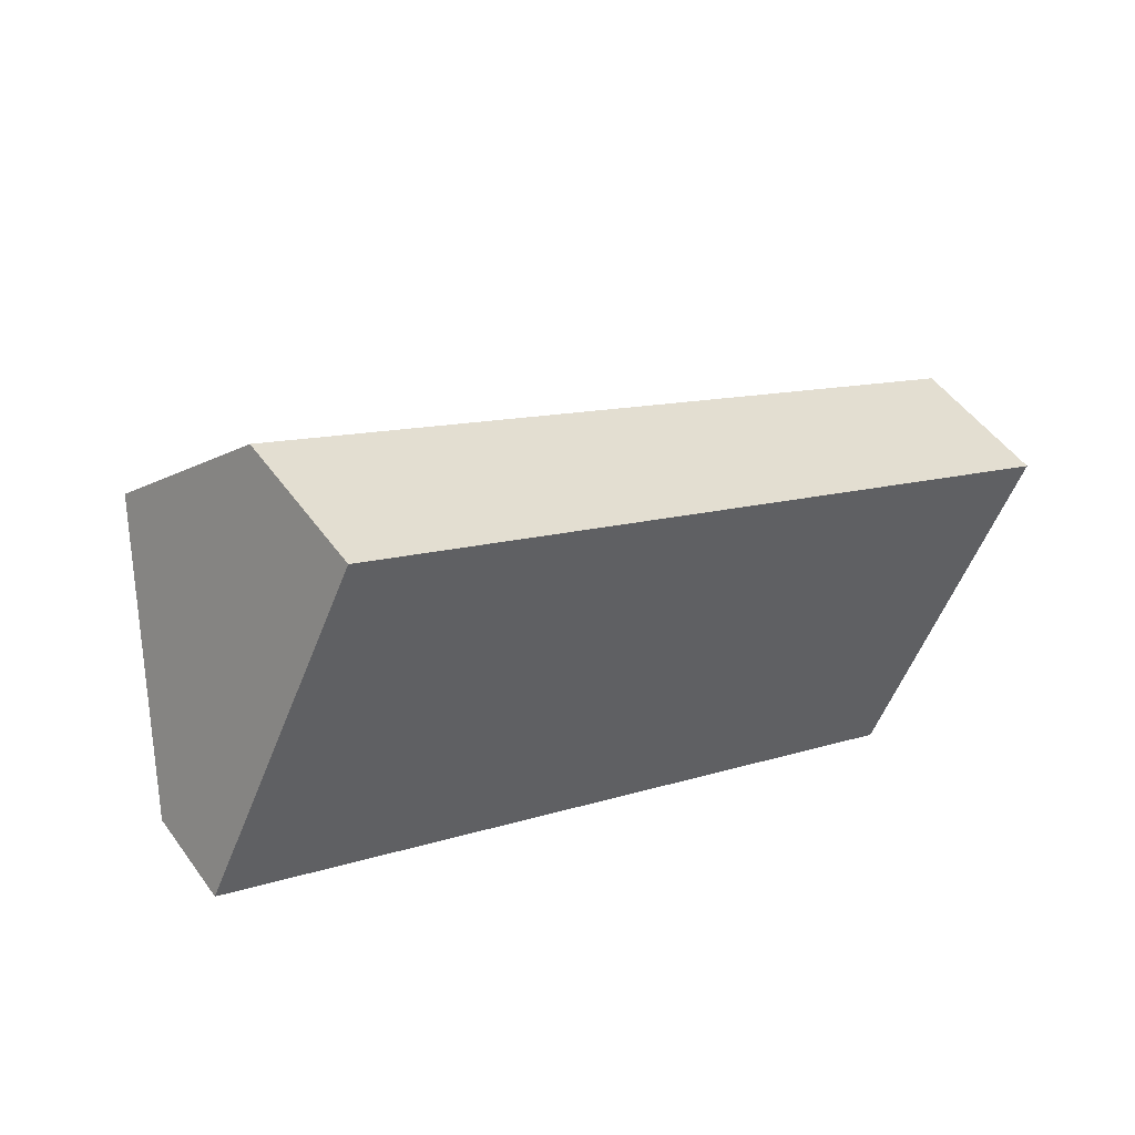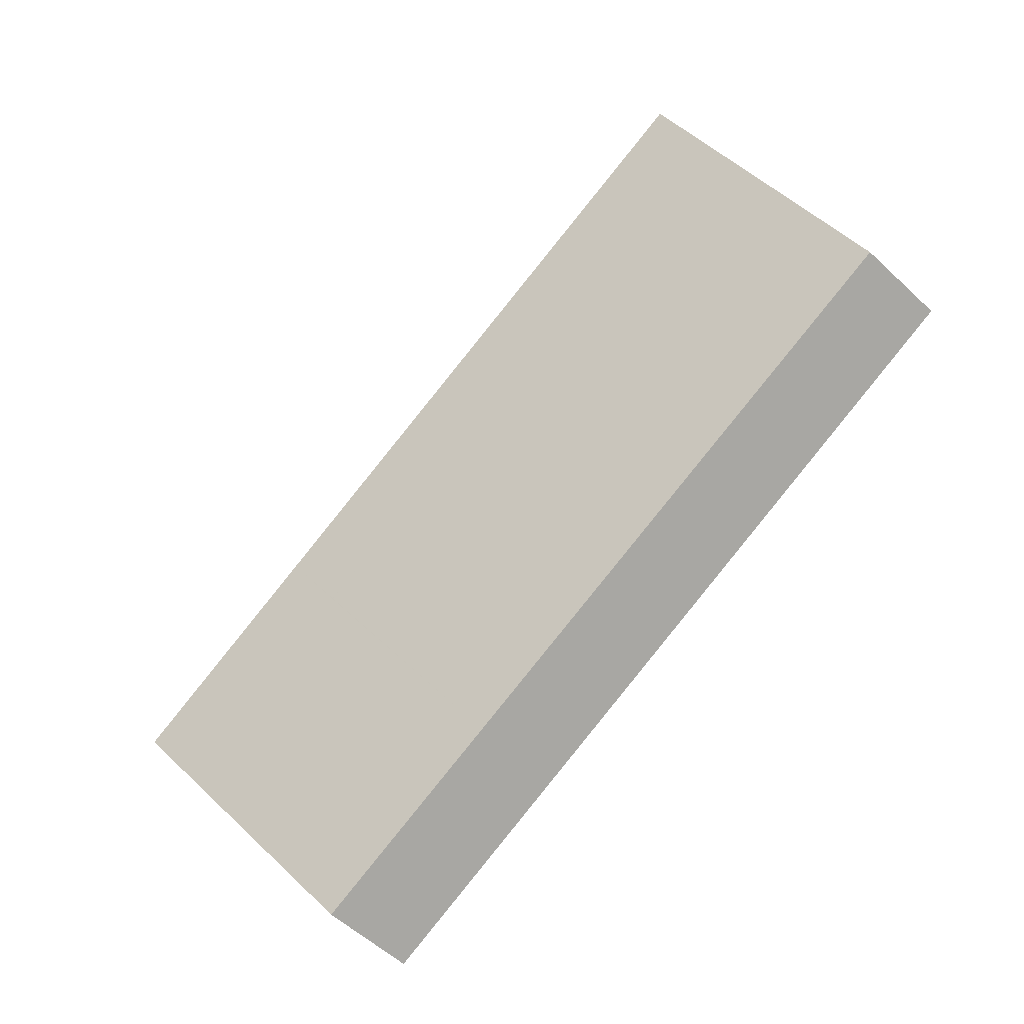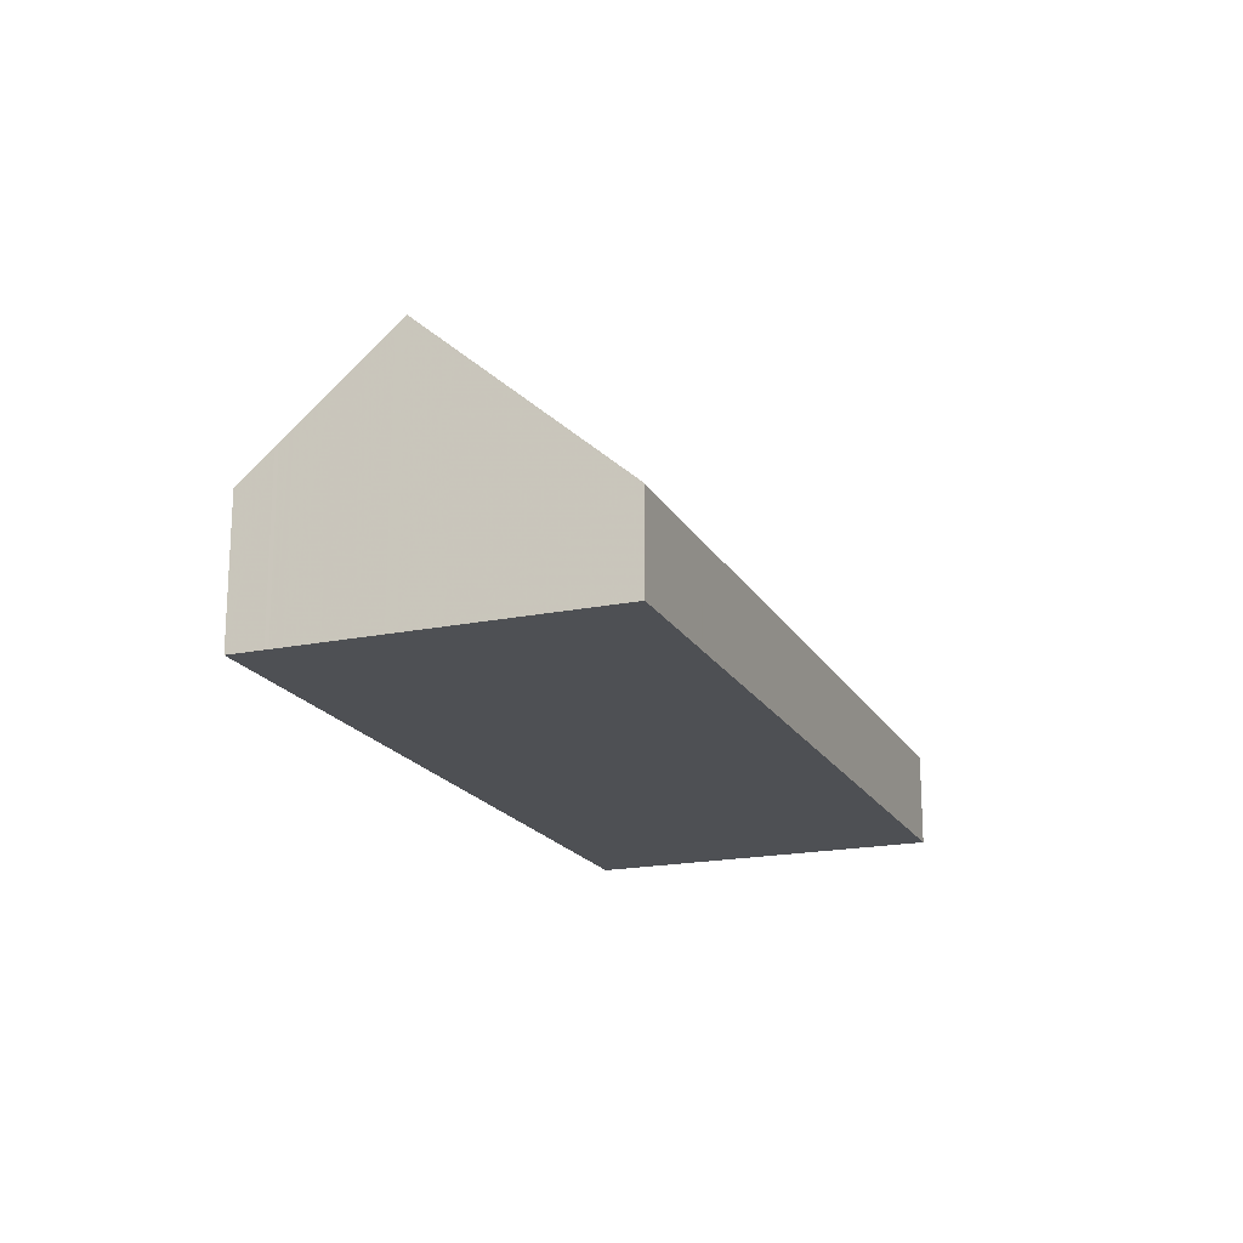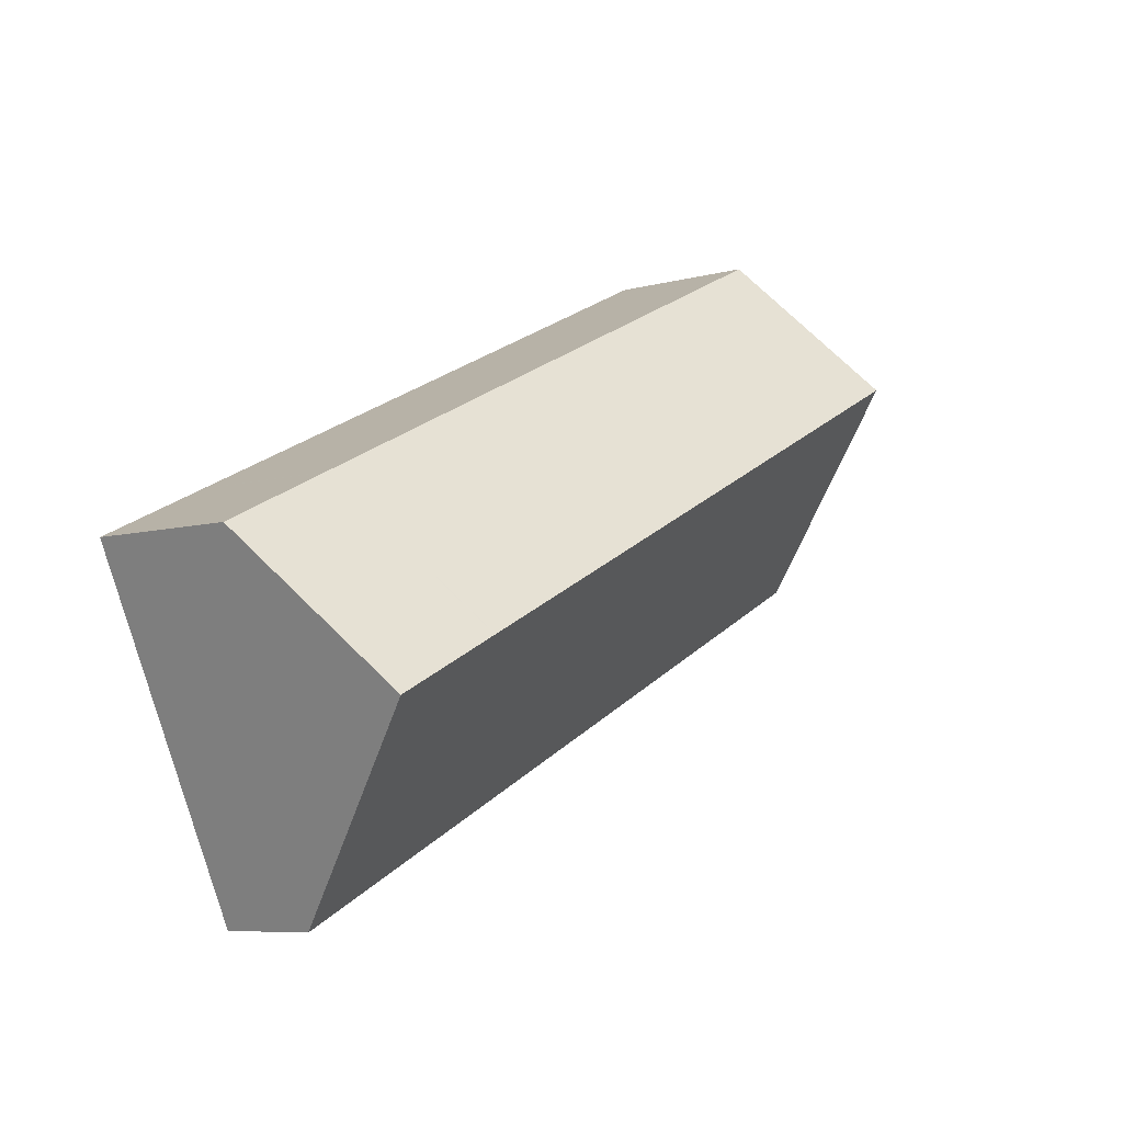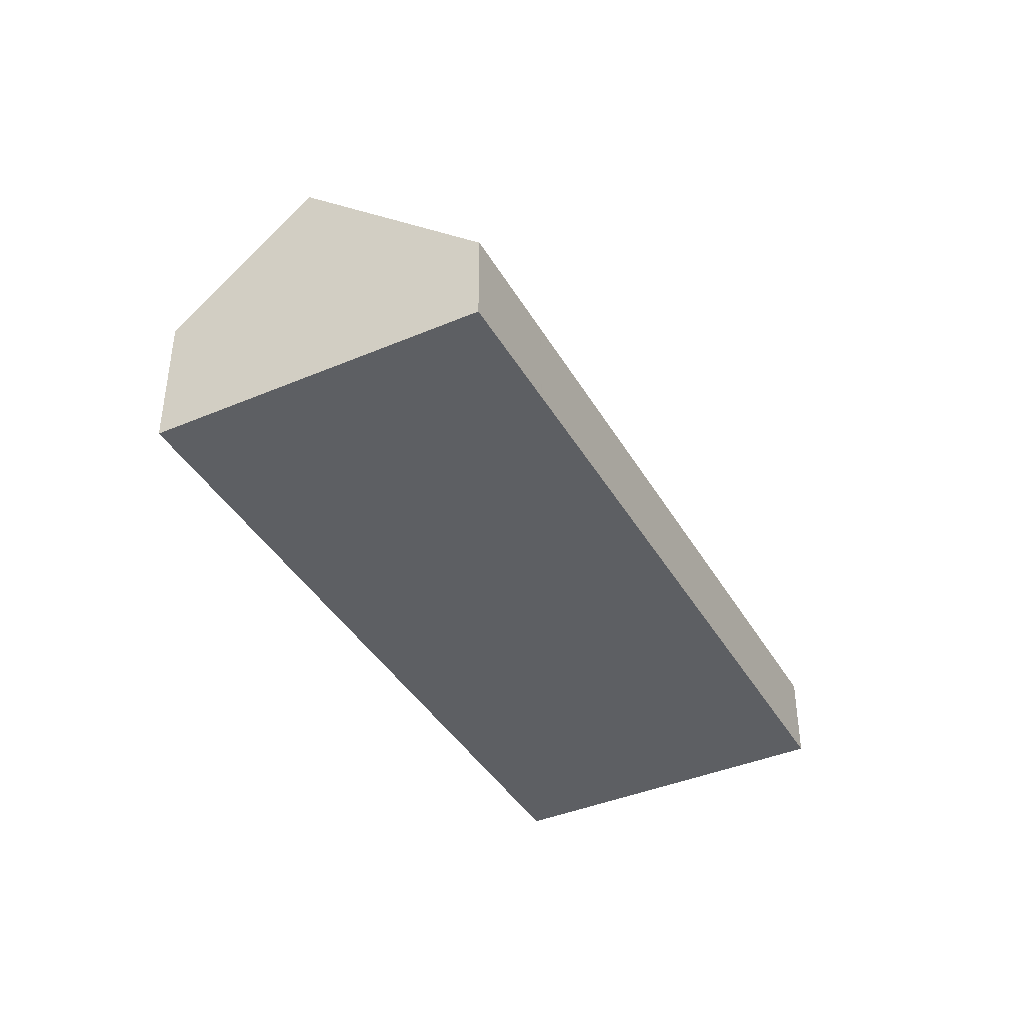
<metadata>
{"format":"obj","ext":"obj","renderer":"f3d","projection":"perspective","resolution":1024,"background":"white","views":[{"elev":50.3,"azim":145.5,"up":"+Y"},{"elev":-56.5,"azim":45.8,"up":"+Y"},{"elev":-18.9,"azim":-43.0,"up":"+Z"},{"elev":-7.4,"azim":-52.6,"up":"+Y"},{"elev":-40.4,"azim":-36.8,"up":"+Z"}]}
</metadata>
<code>
v -1259 -2422 2.346
v -1278 -2431 2.415
v -1282 -2422 3.674
v -1263 -2413 3.781
v -1262 -2417 6.993
v -1280 -2426 6.973
v -1275 -2423 6.98
v -1278 -2425 6.976
v -1280 -2426 6.973
v -1262 -2417 6.993
v -1275 -2423 6.98
v -1278 -2425 6.976
v -1276 -2424 6.978
v -1278 -2424 6.976
v -1278 -2424 6.976
v -1269 -2426 2.381
v -1273 -2418 3.726
v -1261 -2422 2.352
v -1273 -2424 5.534
v -1281 -2426 6.749
v -1274 -2420 4.792
v -1263 -2414 4.853
v -1282 -2423 4.746
v -1273 -2419 4.506
v -1263 -2414 4.565
v -1282 -2423 4.458
v -1277 -2421 4.483
v -1277 -2421 4.771
v -1276 -2424 6.295
v -1274 -2429 2.399
v -1278 -2420 3.699
v -1276 -2424 6.978
v -1279 -2422 4.475
v -1279 -2422 4.763
v -1277 -2425 6.746
v -1275 -2429 2.405
v -1279 -2421 3.691
v -1278 -2424 6.976
v -1279 -2422 4.475
v -1279 -2422 4.763
v -1277 -2425 6.738
v -1275 -2429 2.404
v -1279 -2421 3.691
v -1278 -2424 6.976
v -1273 -2419 4.589
v -1263 -2414 4.649
v -1282 -2423 4.541
v -1279 -2422 4.558
v -1279 -2422 4.558
v -1277 -2421 4.566
v -1282 -2423 4.542
v -1282 -2423 4.747
v -1280 -2426 6.973
v -1278 -2431 2.415
v -1280 -2426 6.762
v -1280 -2426 6.973
v -1282 -2422 3.675
v -1282 -2423 4.459
v -1265 -2415 4.636
v -1265 -2416 4.84
v -1266 -2414 3.768
v -1265 -2415 4.552
v -1264 -2418 6.991
v -1262 -2422 2.56
v -1264 -2418 6.991
v -1262 -2423 2.354
v -1282 -2423 4.669
v -1279 -2422 4.685
v -1273 -2419 4.715
v -1265 -2415 4.763
v -1282 -2423 4.669
v -1279 -2422 4.685
v -1277 -2421 4.694
v -1263 -2414 4.776
v -1281 -2424 4.82
v -1279 -2422 4.836
v -1279 -2422 4.836
v -1274 -2420 4.865
v -1265 -2416 4.914
v -1277 -2421 4.845
v -1282 -2424 4.82
v -1263 -2415 4.927
v -1281 -2425 6.13
v -1278 -2424 6.146
v -1278 -2424 6.146
v -1274 -2422 6.167
v -1264 -2417 6.224
v -1277 -2423 6.155
v -1281 -2425 6.13
v -1262 -2416 6.237
v -1270 -2418 4.886
v -1269 -2419 6.196
v -1270 -2418 4.735
v -1270 -2418 4.813
v -1270 -2418 4.608
v -1270 -2417 3.741
v -1270 -2418 4.525
v -1269 -2420 6.986
v -1267 -2423 4.038
v -1269 -2420 6.986
v -1266 -2425 2.372
v -1274 -2420 5.133
v -1273 -2421 6.174
v -1274 -2420 4.864
v -1274 -2420 4.585
v -1274 -2420 4.713
v -1273 -2422 6.982
v -1272 -2424 5.273
v -1273 -2422 6.982
v -1271 -2425 4.362
v -1274 -2420 4.79
v -1270 -2427 2.387
v -1274 -2419 3.718
v -1274 -2419 4.502
v -1273 -2419 4.717
v -1273 -2419 4.794
v -1273 -2419 4.589
v -1273 -2419 4.467
v -1273 -2419 4.506
v -1272 -2422 6.982
v -1272 -2422 6.982
v -1273 -2420 4.867
v -1272 -2421 6.177
v -1271 -2424 5.063
v -1270 -2426 3.418
v -1270 -2427 2.384
v -1274 -2418 3.722
v -1277 -2421 4.847
v -1276 -2423 6.157
v -1277 -2421 4.569
v -1277 -2421 4.696
v -1277 -2421 4.773
v -1275 -2424 6.154
v -1273 -2428 2.397
v -1277 -2420 3.702
v -1277 -2421 4.486
v -1276 -2424 6.978
v -1276 -2424 6.978
v -1276 -2421 4.85
v -1276 -2422 6.16
v -1276 -2421 4.571
v -1276 -2421 4.699
v -1276 -2421 4.776
v -1275 -2424 6.03
v -1273 -2428 2.396
v -1277 -2420 3.704
v -1277 -2421 4.488
v -1275 -2423 6.979
v -1275 -2423 6.979
v -1276 -2422 5.58
v -1276 -2422 5.582
v -1278 -2423 5.569
v -1278 -2423 5.569
v -1274 -2421 5.594
v -1273 -2421 5.596
v -1277 -2422 5.578
v -1281 -2424 5.552
v -1281 -2424 5.553
v -1265 -2416 5.647
v -1262 -2415 5.66
v -1273 -2420 5.6
v -1269 -2419 5.619
v -1280 -2423 4.675
v -1280 -2423 4.753
v -1279 -2425 6.975
v -1277 -2430 2.411
v -1279 -2425 6.872
v -1279 -2425 6.975
v -1281 -2422 3.681
v -1281 -2423 4.465
v -1281 -2423 4.548
v -1280 -2424 6.136
v -1280 -2423 4.826
v -1280 -2424 5.559
v -1275 -2424 6.033
v -1273 -2424 6.029
v -1280 -2427 6.052
v -1279 -2426 6.049
v -1280 -2427 6.053
v -1277 -2425 6.042
v -1277 -2425 6.042
v -1275 -2425 6.035
v -1275 -2424 6.033
v -1272 -2423 6.022
v -1268 -2421 6.009
v -1263 -2419 5.992
v -1272 -2423 6.024
v -1276 -2425 6.037
v -1261 -2418 5.983
v -1261 -2422 2.352
v -1259 -2422 2.346
v -1259 -2422 -4.441e-16
v -1261 -2422 0
v -1280 -2427 6.053
v -1278 -2431 2.415
v -1278 -2431 0
v -1280 -2427 0
v -1282 -2422 3.675
v -1282 -2422 3.674
v -1282 -2422 0
v -1282 -2422 0
v -1263 -2414 4.565
v -1263 -2413 3.781
v -1263 -2413 -4.441e-16
v -1263 -2414 0
v -1261 -2418 5.983
v -1262 -2417 6.993
v -1262 -2417 0
v -1261 -2418 -8.882e-16
v -1281 -2426 6.749
v -1280 -2426 6.973
v -1280 -2426 8.882e-16
v -1281 -2426 8.882e-16
v -1270 -2427 2.384
v -1269 -2426 2.381
v -1269 -2426 0
v -1270 -2427 0
v -1270 -2417 3.741
v -1273 -2418 3.726
v -1273 -2418 -4.441e-16
v -1270 -2417 0
v -1262 -2423 2.354
v -1261 -2422 2.352
v -1261 -2422 0
v -1262 -2423 0
v -1281 -2425 6.13
v -1281 -2426 6.749
v -1281 -2426 8.882e-16
v -1281 -2425 0
v -1263 -2415 4.927
v -1263 -2414 4.853
v -1263 -2414 8.882e-16
v -1263 -2415 0
v -1282 -2423 4.669
v -1282 -2423 4.746
v -1282 -2423 0
v -1282 -2423 0
v -1263 -2414 4.649
v -1263 -2414 4.565
v -1263 -2414 0
v -1263 -2414 0
v -1282 -2422 3.674
v -1282 -2423 4.458
v -1282 -2423 0
v -1282 -2422 0
v -1275 -2429 2.404
v -1274 -2429 2.399
v -1274 -2429 0
v -1275 -2429 0
v -1277 -2420 3.702
v -1278 -2420 3.699
v -1278 -2420 0
v -1277 -2420 -4.441e-16
v -1277 -2430 2.411
v -1275 -2429 2.405
v -1275 -2429 0
v -1277 -2430 0
v -1279 -2421 3.691
v -1279 -2421 3.691
v -1279 -2421 4.441e-16
v -1279 -2421 4.441e-16
v -1275 -2429 2.405
v -1275 -2429 2.404
v -1275 -2429 0
v -1275 -2429 0
v -1278 -2420 3.699
v -1279 -2421 3.691
v -1279 -2421 4.441e-16
v -1278 -2420 0
v -1263 -2414 4.776
v -1263 -2414 4.649
v -1263 -2414 0
v -1263 -2414 0
v -1282 -2423 4.458
v -1282 -2423 4.541
v -1282 -2423 0
v -1282 -2423 0
v -1278 -2431 2.415
v -1278 -2431 2.415
v -1278 -2431 0
v -1278 -2431 0
v -1281 -2422 3.681
v -1282 -2422 3.675
v -1282 -2422 0
v -1281 -2422 4.441e-16
v -1263 -2413 3.781
v -1266 -2414 3.768
v -1266 -2414 0
v -1263 -2413 -4.441e-16
v -1266 -2425 2.372
v -1262 -2423 2.354
v -1262 -2423 0
v -1266 -2425 0
v -1282 -2423 4.541
v -1282 -2423 4.669
v -1282 -2423 0
v -1282 -2423 0
v -1263 -2414 4.853
v -1263 -2414 4.776
v -1263 -2414 0
v -1263 -2414 8.882e-16
v -1282 -2423 4.746
v -1282 -2424 4.82
v -1282 -2424 0
v -1282 -2423 0
v -1262 -2415 5.66
v -1263 -2415 4.927
v -1263 -2415 0
v -1262 -2415 -8.882e-16
v -1281 -2424 5.552
v -1281 -2425 6.13
v -1281 -2425 0
v -1281 -2424 0
v -1262 -2417 6.993
v -1262 -2416 6.237
v -1262 -2416 8.882e-16
v -1262 -2417 0
v -1266 -2414 3.768
v -1270 -2417 3.741
v -1270 -2417 0
v -1266 -2414 0
v -1269 -2426 2.381
v -1266 -2425 2.372
v -1266 -2425 0
v -1269 -2426 0
v -1273 -2428 2.396
v -1270 -2427 2.387
v -1270 -2427 0
v -1273 -2428 4.441e-16
v -1274 -2418 3.722
v -1274 -2419 3.718
v -1274 -2419 0
v -1274 -2418 0
v -1270 -2427 2.387
v -1270 -2427 2.384
v -1270 -2427 0
v -1270 -2427 0
v -1273 -2418 3.726
v -1274 -2418 3.722
v -1274 -2418 0
v -1273 -2418 -4.441e-16
v -1274 -2429 2.399
v -1273 -2428 2.397
v -1273 -2428 0
v -1274 -2429 0
v -1277 -2420 3.704
v -1277 -2420 3.702
v -1277 -2420 -4.441e-16
v -1277 -2420 0
v -1273 -2428 2.397
v -1273 -2428 2.396
v -1273 -2428 4.441e-16
v -1273 -2428 0
v -1274 -2419 3.718
v -1277 -2420 3.704
v -1277 -2420 0
v -1274 -2419 0
v -1282 -2424 4.82
v -1281 -2424 5.552
v -1281 -2424 0
v -1282 -2424 0
v -1262 -2416 6.237
v -1262 -2415 5.66
v -1262 -2415 -8.882e-16
v -1262 -2416 8.882e-16
v -1278 -2431 2.415
v -1277 -2430 2.411
v -1277 -2430 0
v -1278 -2431 0
v -1279 -2421 3.691
v -1281 -2422 3.681
v -1281 -2422 4.441e-16
v -1279 -2421 4.441e-16
v -1280 -2426 6.973
v -1280 -2427 6.053
v -1280 -2427 0
v -1280 -2426 8.882e-16
v -1259 -2422 2.346
v -1261 -2418 5.983
v -1261 -2418 -8.882e-16
v -1259 -2422 -4.441e-16
v -1282 -2422 0
v -1263 -2413 0
v -1259 -2422 0
v -1278 -2431 0
f 35 8 38
f 83 55 20 89
f 187 108 19 176
f 109 11 86 103
f 110 19 108
f 177 54 2 179
f 56 9 20 55
f 116 21 69 115
f 67 52 23 71
f 119 24 118
f 58 26 3 57
f 132 28 73 131
f 182 134 30 188
f 136 27 31 135
f 133 29 32 137
f 138 13 88 129
f 72 40 34 68
f 181 42 36 180
f 39 33 37 43
f 41 35 38 44
f 85 15 14 84
f 73 28 40 72
f 188 30 42 181
f 43 31 27 39
f 44 32 29 41
f 88 13 15 85
f 117 45 24 119
f 51 47 26 58
f 48 33 39 49
f 130 50 27 136
f 49 39 27 50
f 164 52 67 163
f 178 166 54 177
f 168 56 55 167
f 170 58 57 169
f 171 51 58 170
f 167 55 83 172
f 74 22 60 70
f 61 4 25 62
f 189 1 18 64 186
f 90 10 65 87
f 64 18 66
f 62 25 46 59
f 163 67 51 171
f 115 69 45 117
f 71 47 51 67
f 68 48 49 72
f 131 73 50 130
f 70 59 46 74
f 72 49 50 73
f 173 75 52 164
f 76 34 40 77
f 122 78 21 116
f 128 80 28 132
f 81 23 52 75
f 79 60 22 82
f 77 40 28 80
f 172 83 158 174
f 153 85 84 152
f 155 103 86 154
f 150 129 88 156
f 158 83 89 157
f 160 90 87 159
f 156 88 85 153
f 159 87 92 162
f 93 70 60 94
f 95 59 70 93
f 96 61 62 97
f 186 64 99 185
f 92 87 65 100
f 99 64 66 101
f 97 62 59 95
f 94 60 79 91
f 161 123 103 155
f 104 78 102
f 105 45 69 106
f 184 124 108 187
f 121 109 103 123
f 125 110 108 124
f 106 69 21 111
f 126 112 110 125
f 118 24 114 113 127
f 114 24 45 105
f 111 21 78 104
f 115 93 94 116
f 117 95 93 115
f 118 17 96 97 119
f 162 92 123 161
f 185 99 124 184
f 123 92 100 121
f 124 99 101 16 125
f 125 16 126
f 127 17 118
f 119 97 95 117
f 116 94 91 122
f 151 140 129 150
f 142 131 130 141
f 143 132 131 142
f 183 144 145 134 182
f 147 136 135 146
f 175 144 183
f 149 138 129 140
f 141 130 136 147
f 139 128 132 143
f 154 86 140 151
f 141 105 106 142
f 142 106 111 143
f 144 19 110 112 145
f 146 113 114 147
f 176 19 144 175
f 140 86 11 149
f 147 114 105 141
f 143 111 104 139
f 150 128 139 151
f 152 76 77 153
f 154 102 155
f 156 80 128 150
f 157 81 75 158
f 159 79 82 160
f 153 77 80 156
f 151 139 104 102 154
f 161 122 91 162
f 162 91 79 159
f 155 102 78 122 161
f 174 158 75 173
f 163 68 34 164
f 180 36 166 178
f 167 12 168
f 169 37 33 170
f 170 33 48 171
f 172 84 14 12 167
f 171 48 68 163
f 164 34 76 173
f 173 76 152 174
f 174 152 84 172
f 175 148 7 176
f 177 53 165 178
f 179 6 53 177
f 180 35 41 181
f 178 165 8 35 180
f 182 133 183
f 183 133 137 148 175
f 184 120 98 185
f 185 98 63 186
f 187 107 120 184
f 176 7 107 187
f 188 29 133 182
f 186 63 5 189
f 181 41 29 188
f 191 192 193 190
f 195 196 197 194
f 199 200 201 198
f 203 204 205 202
f 207 208 209 206
f 211 212 213 210
f 215 216 217 214
f 219 220 221 218
f 223 224 225 222
f 227 228 229 226
f 231 232 233 230
f 235 236 237 234
f 239 240 241 238
f 243 244 245 242
f 247 248 249 246
f 251 252 253 250
f 255 256 257 254
f 259 260 261 258
f 263 264 265 262
f 267 268 269 266
f 271 272 273 270
f 275 276 277 274
f 279 280 281 278
f 283 284 285 282
f 287 288 289 286
f 291 292 293 290
f 295 296 297 294
f 299 300 301 298
f 303 304 305 302
f 307 308 309 306
f 311 312 313 310
f 315 316 317 314
f 319 320 321 318
f 323 324 325 322
f 327 328 329 326
f 331 332 333 330
f 335 336 337 334
f 339 340 341 338
f 343 344 345 342
f 347 348 349 346
f 351 352 353 350
f 355 356 357 354
f 359 360 361 358
f 363 364 365 362
f 367 368 369 366
f 371 372 373 370
f 375 376 377 374
f 379 380 381 378
f 383 384 385 382

</code>
